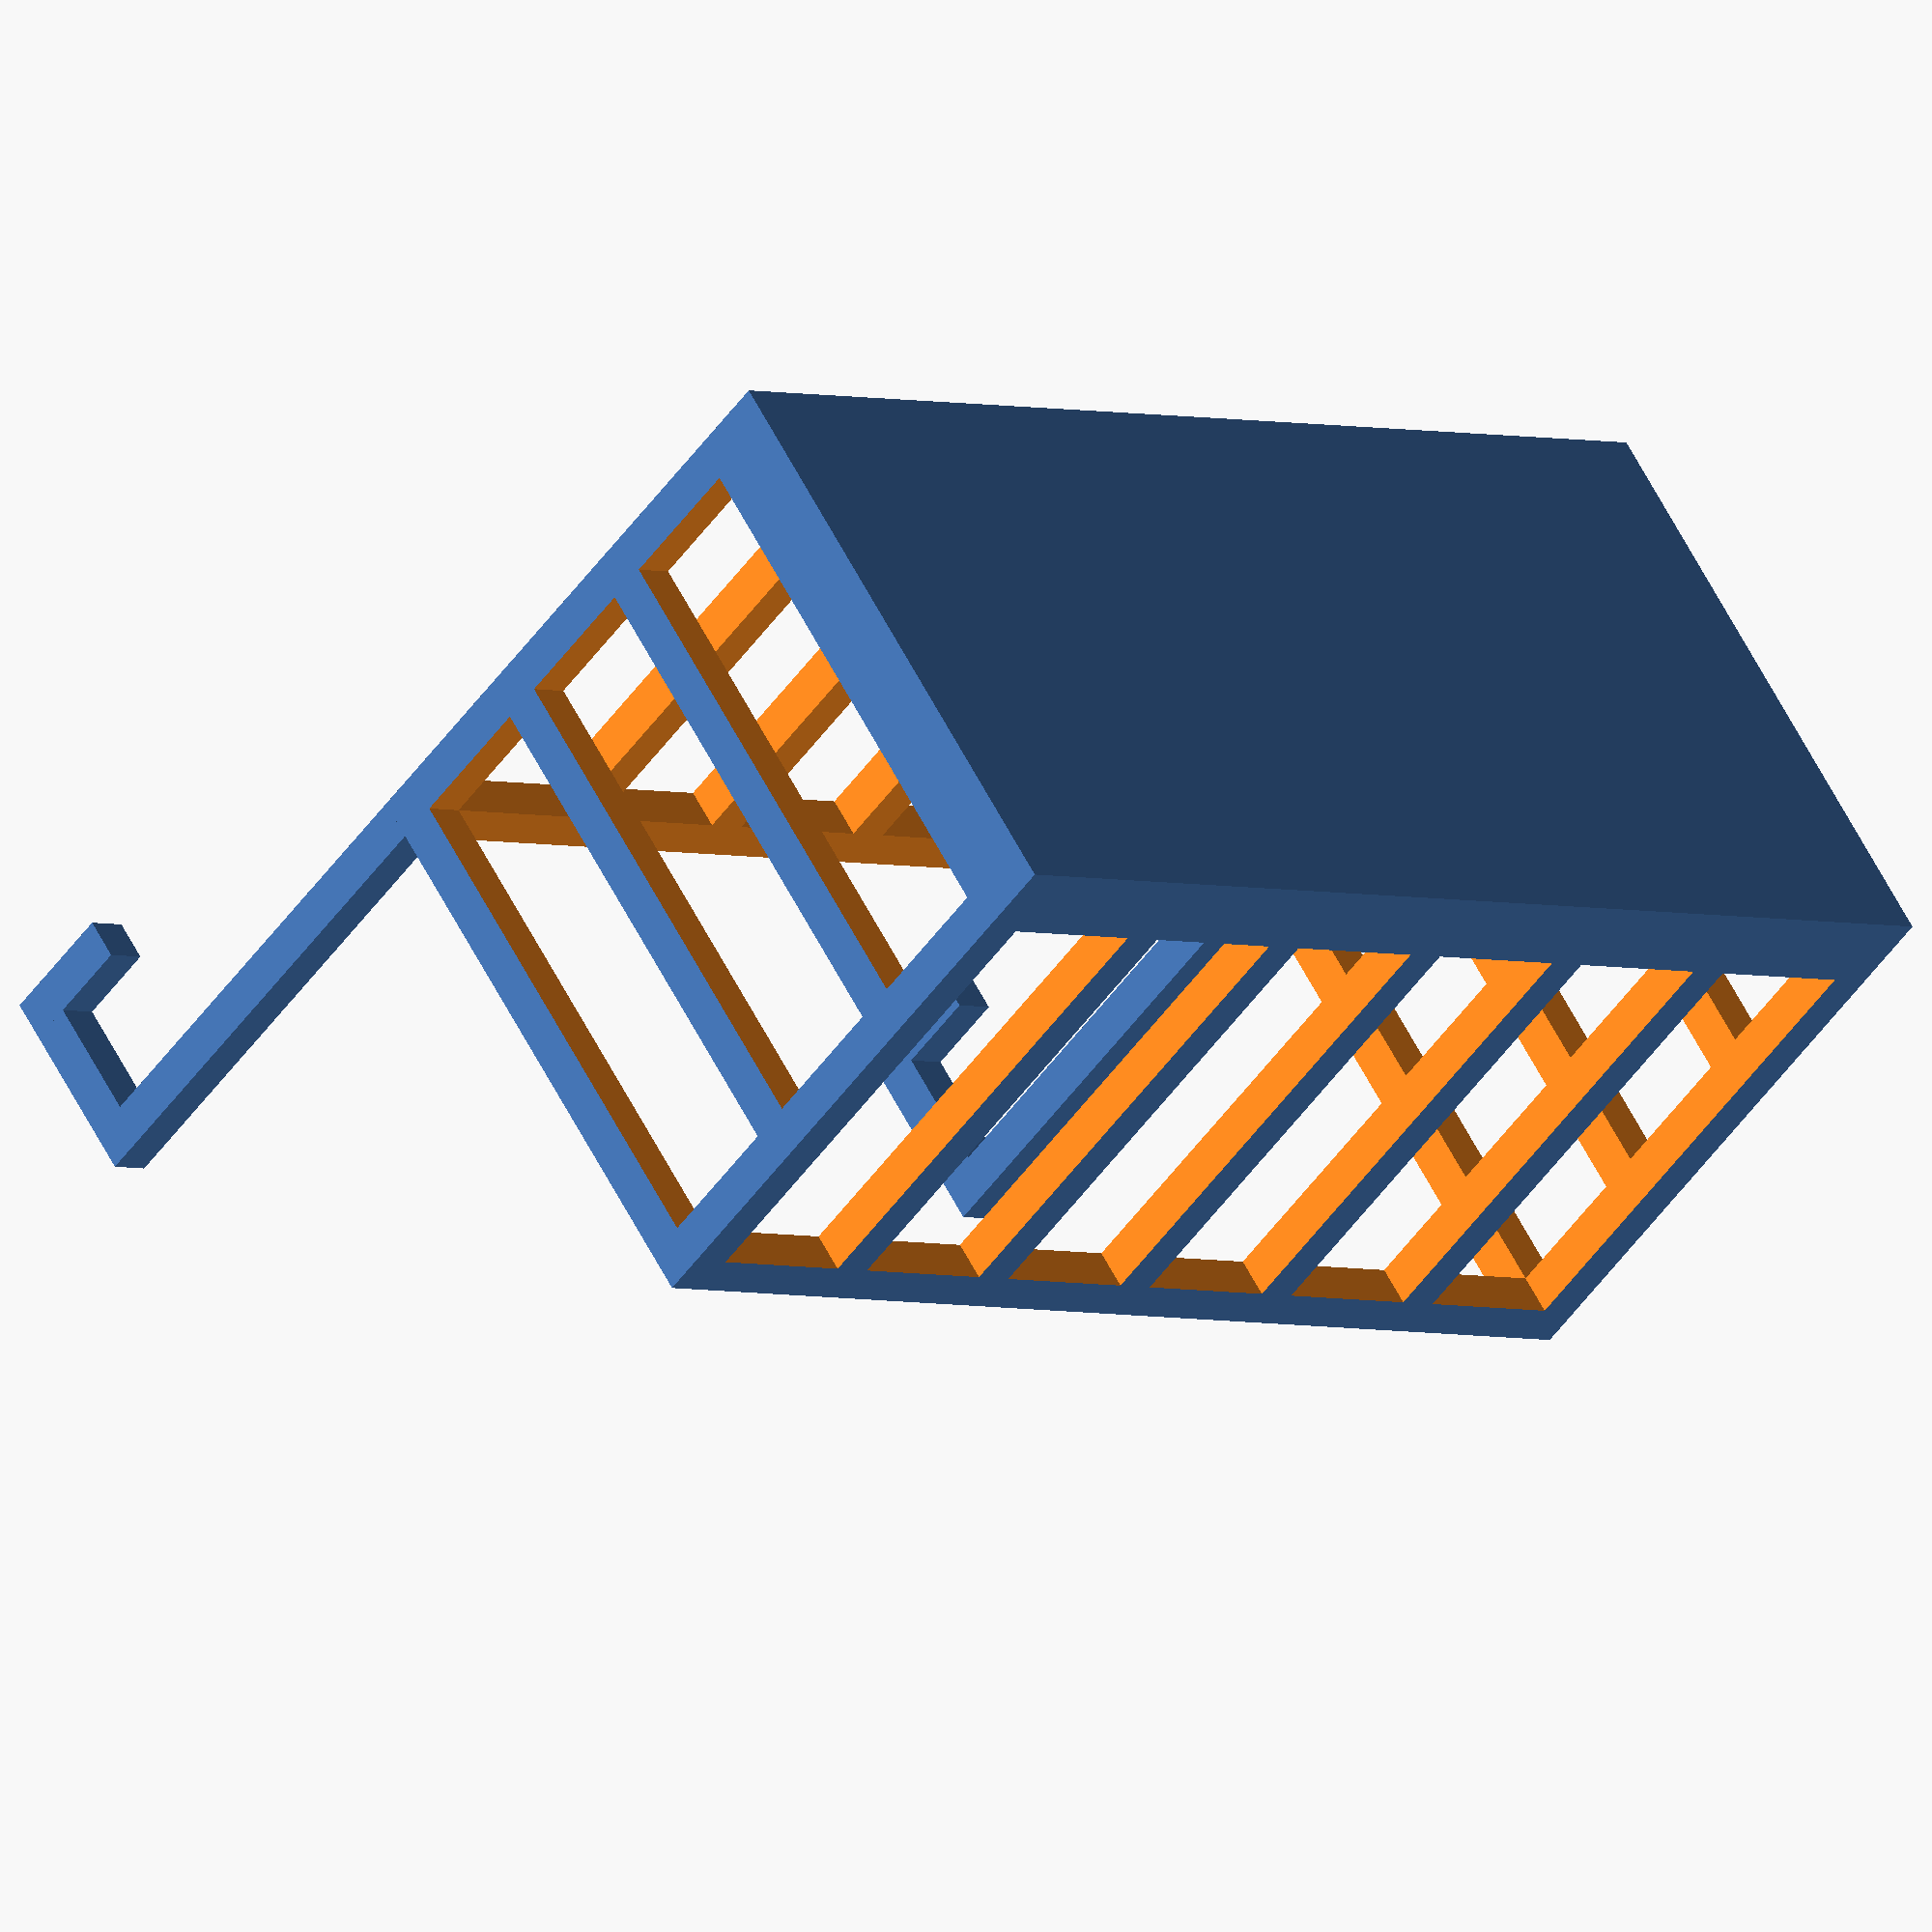
<openscad>
$width = 30;
$basket_height = 15;
$basket_depth = 15;
$holder_height = 12;
$hook_depth = 4;
$thickness = 1;
$hook_hook = 3;


difference() {
    cube([$width, $basket_depth, $basket_height]);
    
    // inside cut
    translate ([$thickness, $thickness, $thickness]) {
        cube([$width - 2*$thickness, $basket_depth - 2*$thickness, 999]);
    }
    
    // horizontal cuts
    translate([-20, $thickness, 2*$thickness]) {
        cut_height = ($basket_height - 5*$thickness) / 3;
        for (i=[0:cut_height+$thickness:$basket_height]) {
            translate([0, 0, i]) {
                cube([100, $basket_depth - 2*$thickness, cut_height]);
            }
        }
    }
    
    // deep cut
    translate([$thickness, -20, 2*$thickness]) {
        cut_width = ($width - 2*$thickness - 5*$thickness) / 6;
        for (i=[0:cut_width+$thickness:$width]) {
            translate([i, 0, 0]) {
                cube([cut_width, 100, $basket_height - 3*$thickness]);
            }
        }
    }
}


// hooks
module hook() {
    cube([$thickness, $thickness, $holder_height]);
    translate([0, 0, $holder_height - $thickness]) {
        cube([$thickness, $hook_depth, $thickness]);
        
        translate([0, $hook_depth, -($hook_hook - $thickness)]) {
            cube([$thickness, $thickness, $hook_hook]);
        }
    }
}
translate([0, $basket_depth - $thickness, $basket_height]) {
    hook();
    
    translate([$width - $thickness, 0, 0]) {
        hook();
    }
}
</openscad>
<views>
elev=52.1 azim=33.1 roll=145.3 proj=o view=wireframe
</views>
